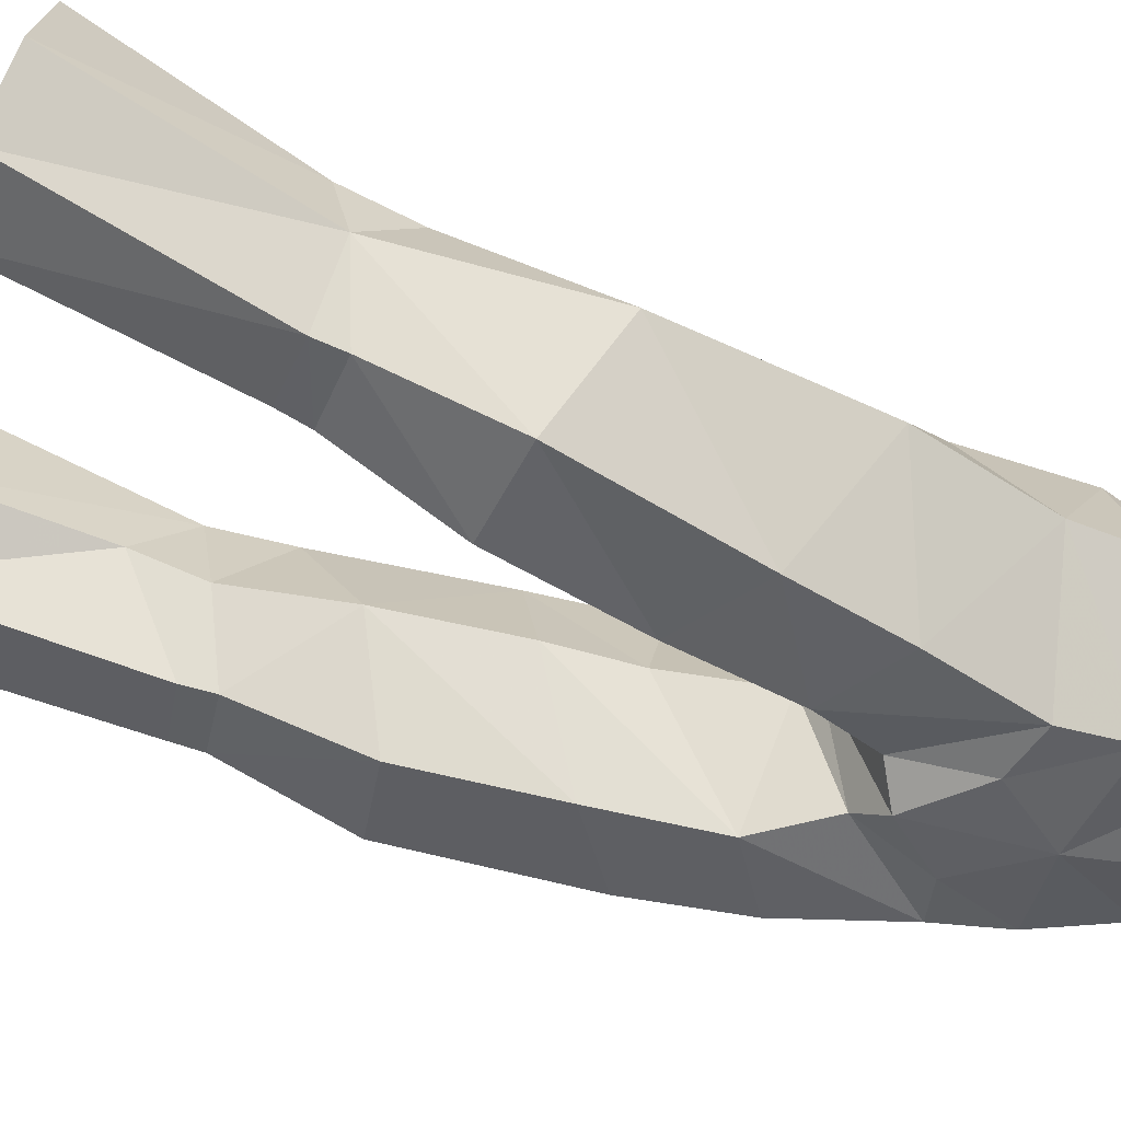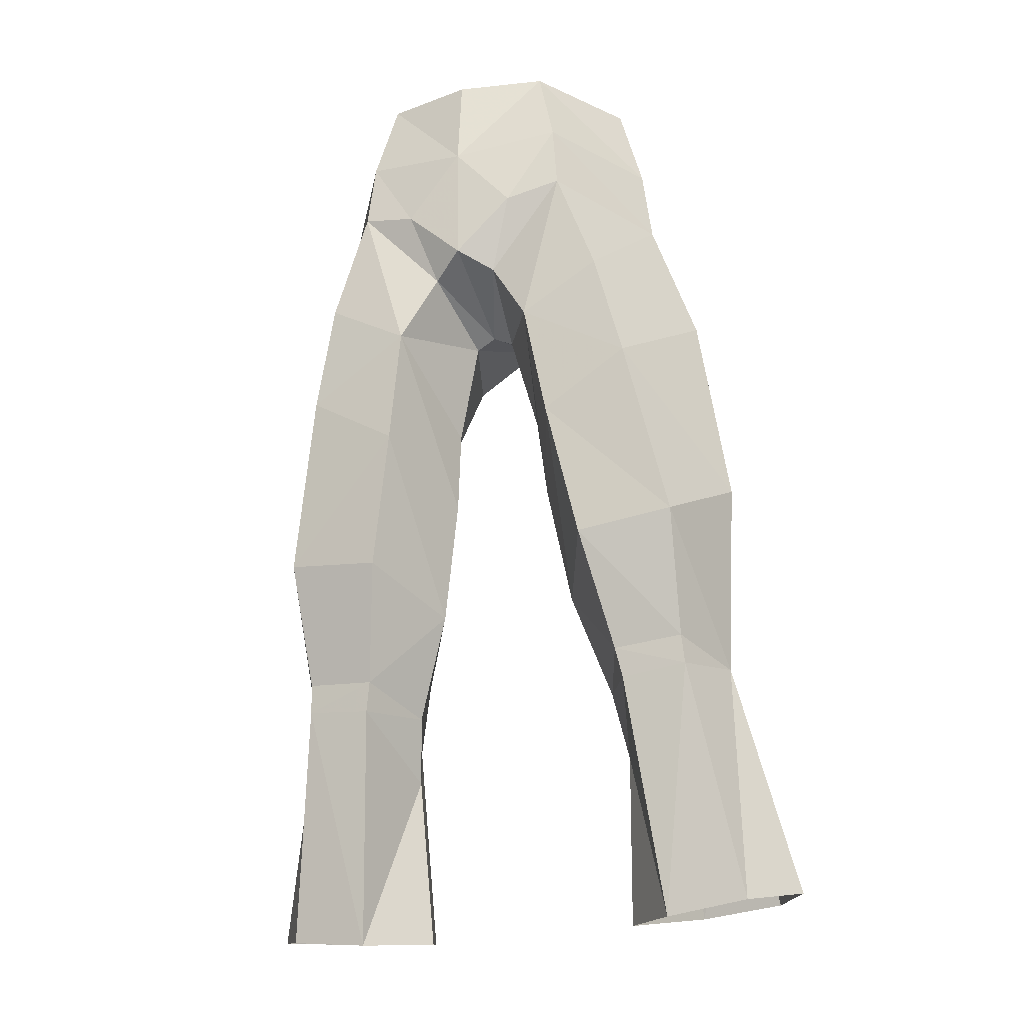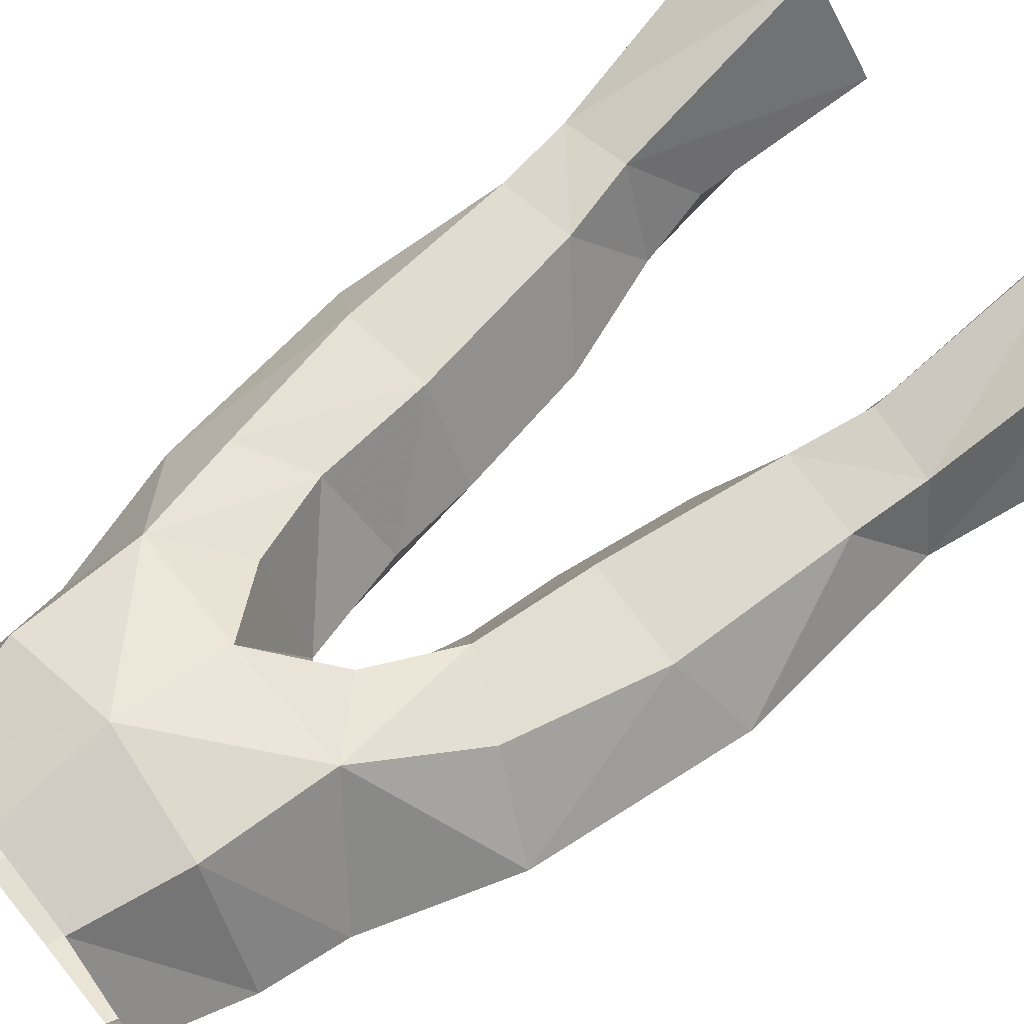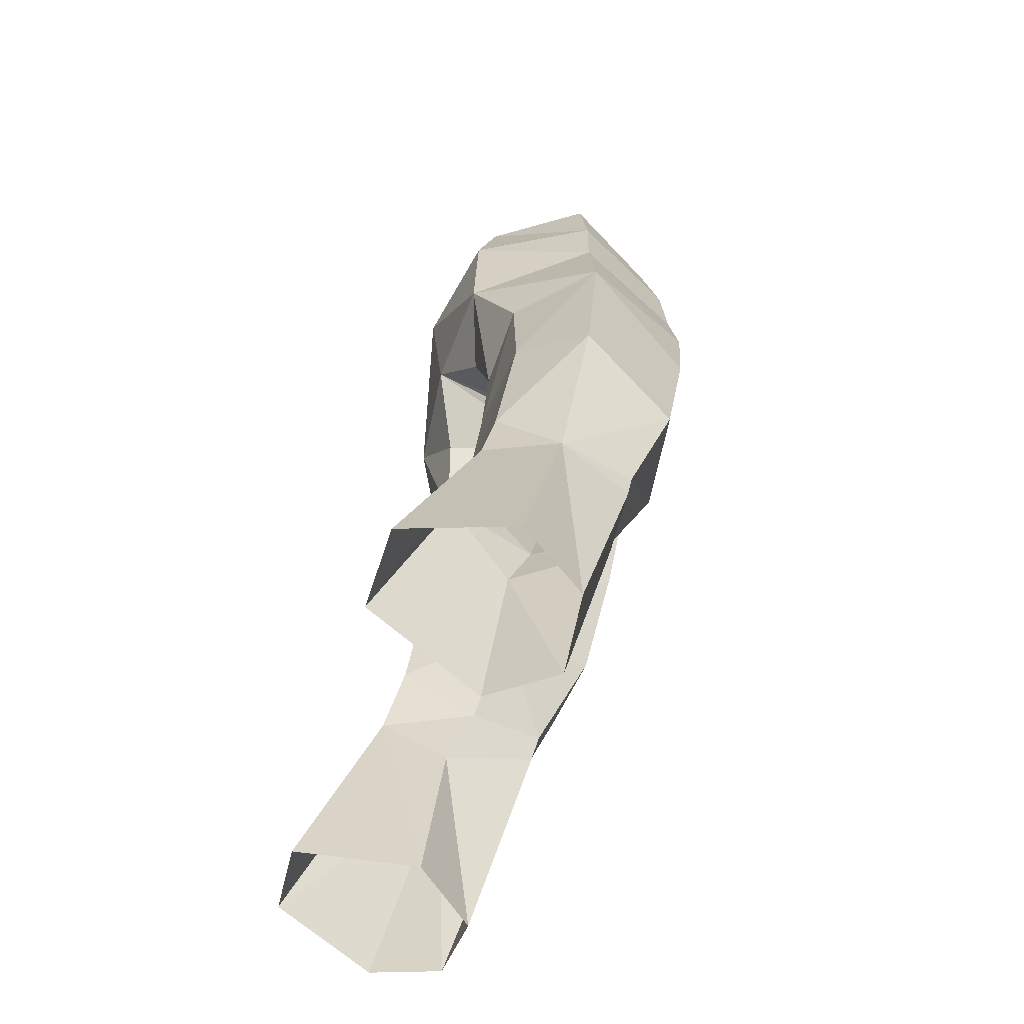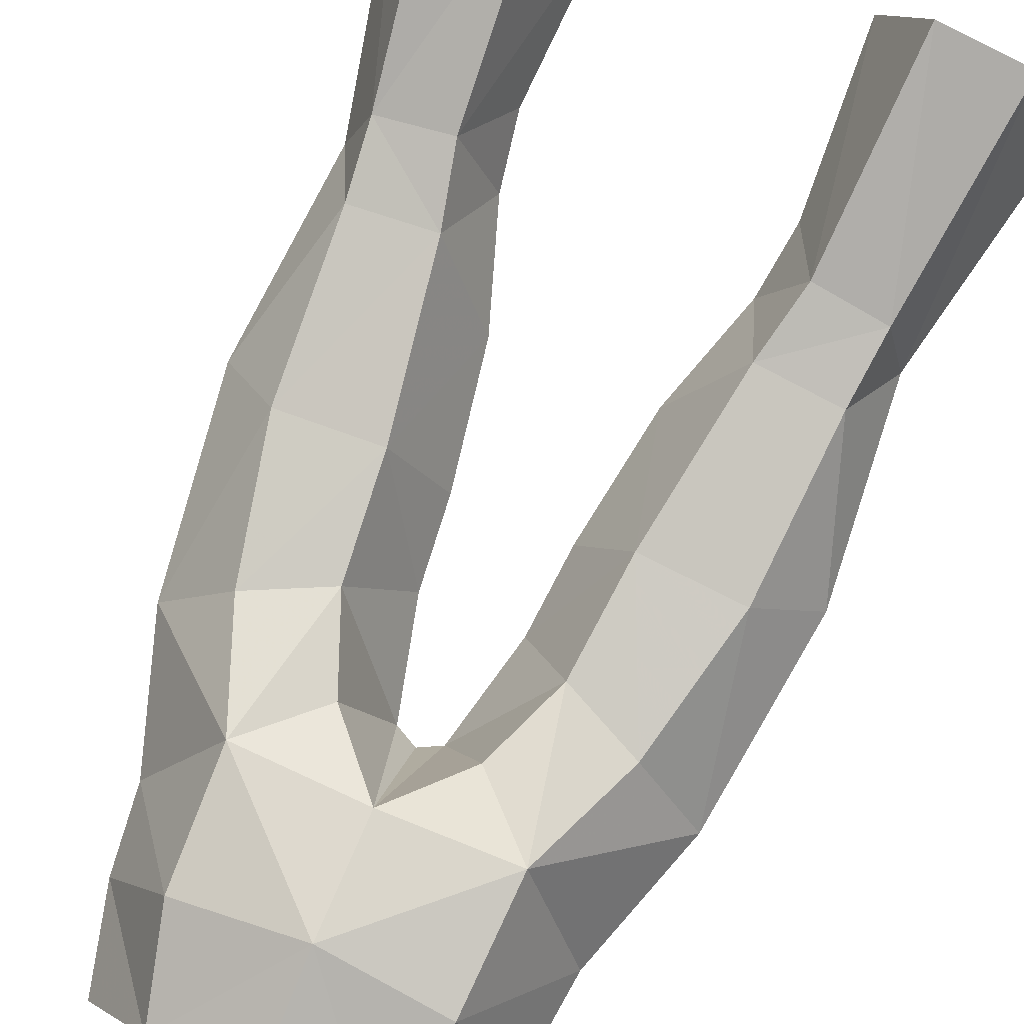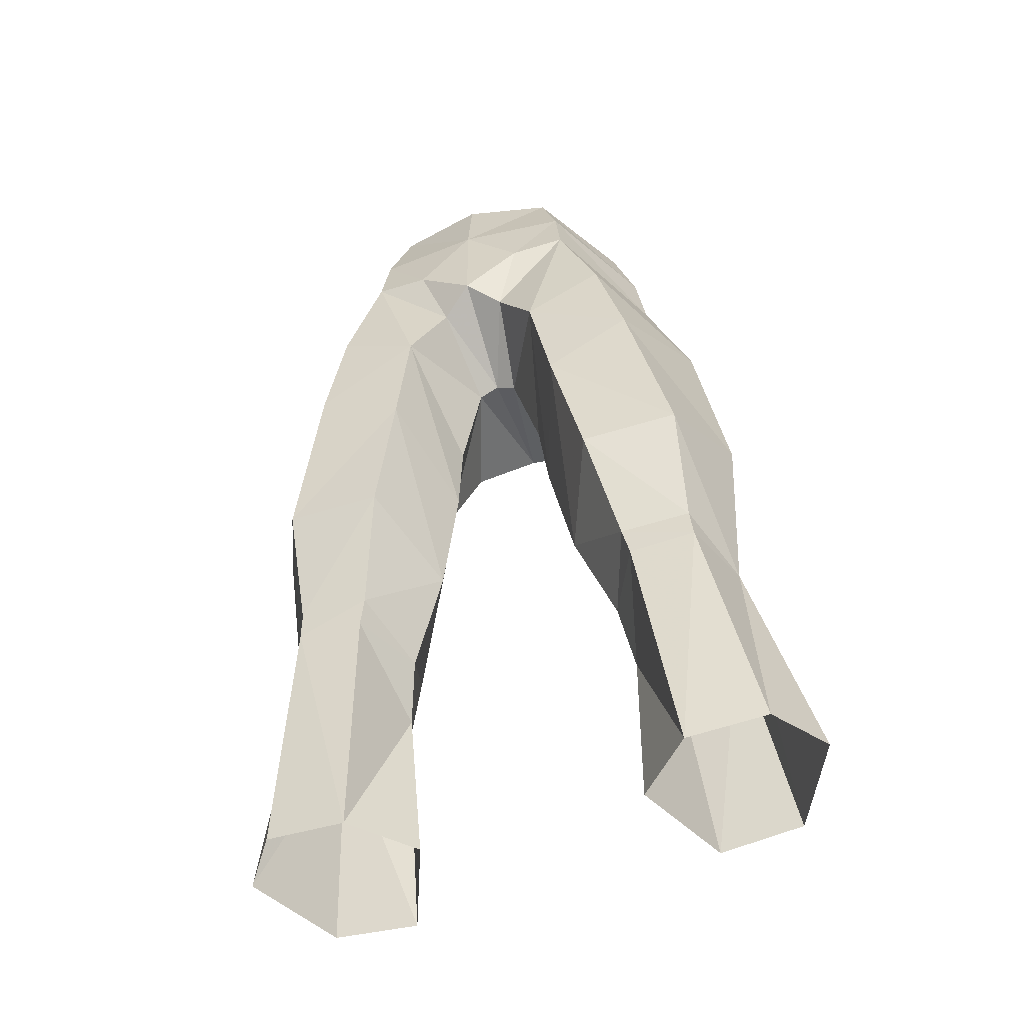
<metadata>
{"format":"obj","ext":"obj","renderer":"f3d","projection":"perspective","resolution":1024,"background":"white","views":[{"elev":-43.7,"azim":-107.5,"up":"+Y"},{"elev":-26.7,"azim":20.0,"up":"+Z"},{"elev":60.2,"azim":51.1,"up":"+Y"},{"elev":-55.2,"azim":-105.6,"up":"+Z"},{"elev":79.2,"azim":23.1,"up":"+Y"},{"elev":-58.6,"azim":17.6,"up":"+Z"}]}
</metadata>
<code>
g summoner_trousers_male_95020
v 3.261 -4.441 56.37
v 3.99 -4.938 53.09
v 6.619 -0.5841 53.02
v 5.709 -0.5888 56.5
v 7.729 3.993 32.78
v 7.379 3.081 38.97
v 9.522 0.729 37.78
v 8.847 1.773 30.53
v 3.782 3.547 38.83
v 1.919 0.01524 38.73
v 1.649 -0.407 41.77
v 3.404 3.177 42.96
v 3.366 2.963 56.64
v 4.315 4.003 52.91
v 4.217 -5.127 50.4
v 6.946 -0.451 50.11
v 2.697 0.7003 34.04
v 4.778 4.342 32.61
v 3.306 -4.217 40.23
v 4.278 -3.27 35.1
v 7.931 -2.988 35.61
v 6.599 -4.341 42.25
v 5.083 -1.379 30.77
v 7.699 -1.25 31.01
v 10.73 3.814 21.94
v 8.97 7.779 22.69
v 7.99 4.568 30.17
v 5.784 7.91 22.46
v 5.396 4.98 29.94
v 7.766 -1.053 29.92
v 5.294 -1.124 29.65
v 6.109 1.115 20.8
v 9.135 1.346 21.22
v 2.633 -4.828 44.5
v 1.649 -0.407 41.77
v 1.919 0.01524 38.73
v -0.06428 -1.005 46
v 0.7056 -0.9347 45.61
v 1.171 -4.5 47.07
v -0.06428 -5.395 47.75
v 4.079 3.429 21.21
v 4.398 2.579 27.69
v -0.06428 -5.555 52.44
v -0.06428 -5.171 56.27
v 5.666 -4.883 46.25
v 8.597 -0.1093 45.12
v 6.185 2.853 44.24
v 0.7056 -0.9347 45.61
v 2.148 3.47 46.06
v -6.748 -0.5842 53.02
v -4.119 -4.938 53.09
v -3.389 -4.441 56.37
v -5.837 -0.5888 56.5
v -4.526 2.579 27.69
v -5.423 -1.124 29.65
v -6.238 1.115 20.8
v -4.207 3.429 21.21
v -9.65 0.729 37.78
v -7.508 3.081 38.97
v -7.857 3.993 32.78
v -8.976 1.773 30.53
v -10.86 3.814 21.94
v -9.264 1.346 21.22
v -7.895 -1.053 29.92
v -1.778 -0.407 41.77
v -2.047 0.01524 38.73
v -3.911 3.547 38.83
v -3.532 3.177 42.96
v -3.495 2.963 56.64
v -4.444 4.003 52.91
v -7.074 -0.4511 50.11
v -4.345 -5.127 50.4
v -2.826 0.7003 34.04
v -4.906 4.342 32.61
v -8.059 -2.988 35.61
v -4.406 -3.27 35.1
v -3.434 -4.217 40.23
v -6.728 -4.341 42.25
v -7.827 -1.25 31.01
v -5.211 -1.379 30.77
v -8.119 4.568 30.17
v -5.525 4.98 29.94
v -5.912 7.91 22.46
v -9.098 7.779 22.69
v -2.047 0.01524 38.73
v -1.778 -0.407 41.77
v -2.761 -4.828 44.5
v -1.315 -4.505 47.07
v -0.8341 -0.9348 45.61
v -4.207 3.429 21.21
v -4.526 2.579 27.69
v -8.726 -0.1093 45.12
v -5.794 -4.883 46.25
v -6.313 2.853 44.24
v -2.276 3.47 46.06
v -0.8341 -0.9348 45.61
v 4.398 2.579 27.69
v 4.079 3.429 21.21
v 4.033 1.596 30.08
v 4.033 1.596 30.08
v -0.06428 4.569 48.46
v 4.488 4.229 48.32
v 2.111 -5.344 49.89
v -0.06428 -1.005 46
v 2.697 0.7003 34.04
v -0.06428 3.75 56.66
v -0.06428 5.061 52.52
v -4.162 1.596 30.08
v -4.617 4.229 48.32
v -2.24 -5.344 49.89
v -4.162 1.596 30.08
v -2.826 0.7003 34.04
f 1 2 3
f 3 4 1
f 5 6 7
f 7 8 5
f 9 10 11
f 11 12 9
f 13 4 3
f 3 14 13
f 2 15 16
f 16 3 2
f 17 10 9
f 9 18 17
f 19 20 21
f 21 22 19
f 20 23 24
f 24 21 20
f 8 25 26
f 26 27 8
f 28 29 27
f 27 26 28
f 30 31 32
f 32 33 30
f 34 35 36
f 36 19 34
f 18 5 27
f 27 29 18
f 6 5 18
f 18 9 6
f 37 38 39
f 39 40 37
f 29 28 41
f 41 42 29
f 43 2 1
f 1 44 43
f 45 46 16
f 16 15 45
f 23 31 30
f 30 24 23
f 34 19 22
f 22 45 34
f 47 6 9
f 9 12 47
f 48 49 12
f 12 11 48
f 50 51 52
f 52 53 50
f 54 55 56
f 56 57 54
f 58 59 60
f 60 61 58
f 61 62 63
f 63 64 61
f 65 66 67
f 67 68 65
f 50 53 69
f 69 70 50
f 71 72 51
f 51 50 71
f 67 66 73
f 73 74 67
f 75 76 77
f 77 78 75
f 79 80 76
f 76 75 79
f 81 82 83
f 83 84 81
f 56 55 64
f 64 63 56
f 85 86 87
f 87 77 85
f 81 60 74
f 74 82 81
f 74 60 59
f 59 67 74
f 88 89 37
f 37 40 88
f 90 83 82
f 82 91 90
f 52 51 43
f 43 44 52
f 71 92 93
f 93 72 71
f 64 55 80
f 80 79 64
f 78 77 87
f 87 93 78
f 67 59 94
f 94 68 67
f 68 95 96
f 96 65 68
f 8 30 33
f 33 25 8
f 81 84 62
f 62 61 81
f 97 98 32
f 32 31 97
f 97 31 99
f 5 8 27
f 18 100 17
f 49 101 102
f 6 47 46
f 102 12 49
f 43 40 103
f 3 16 14
f 2 43 103
f 39 103 40
f 101 48 104
f 34 45 15
f 46 22 7
f 7 6 46
f 2 103 15
f 14 16 102
f 99 23 105
f 21 24 8
f 29 100 18
f 42 100 29
f 7 21 8
f 19 36 105
f 19 105 20
f 7 22 21
f 102 16 46
f 106 13 107
f 39 15 103
f 39 38 34
f 39 34 15
f 14 102 107
f 99 31 23
f 24 30 8
f 23 20 105
f 45 22 46
f 102 101 107
f 13 14 107
f 47 102 46
f 102 47 12
f 34 38 35
f 101 49 48
f 60 81 61
f 74 73 108
f 95 109 101
f 59 92 94
f 109 95 68
f 43 110 40
f 50 70 71
f 51 110 43
f 88 40 110
f 101 104 96
f 87 72 93
f 92 58 78
f 58 92 59
f 51 72 110
f 70 109 71
f 111 112 80
f 75 61 79
f 82 74 108
f 91 82 108
f 58 61 75
f 77 112 85
f 77 76 112
f 58 75 78
f 109 92 71
f 106 107 69
f 88 110 72
f 88 87 89
f 88 72 87
f 70 107 109
f 111 80 55
f 79 61 64
f 80 112 76
f 93 92 78
f 109 107 101
f 69 107 70
f 94 92 109
f 109 68 94
f 87 86 89
f 101 96 95
f 54 111 55

</code>
